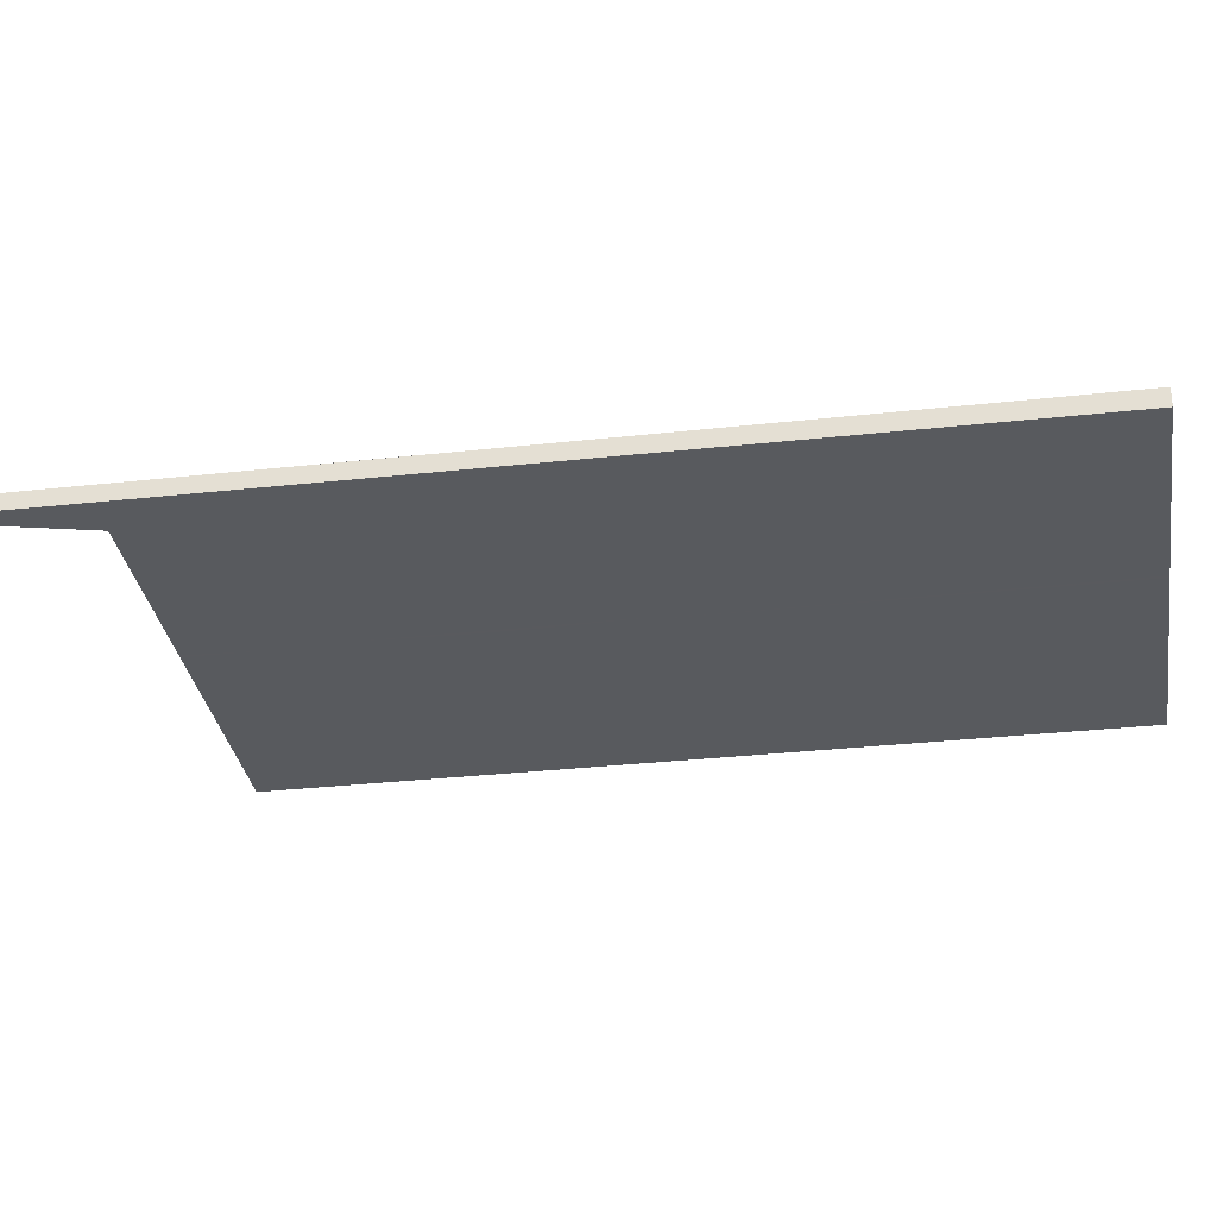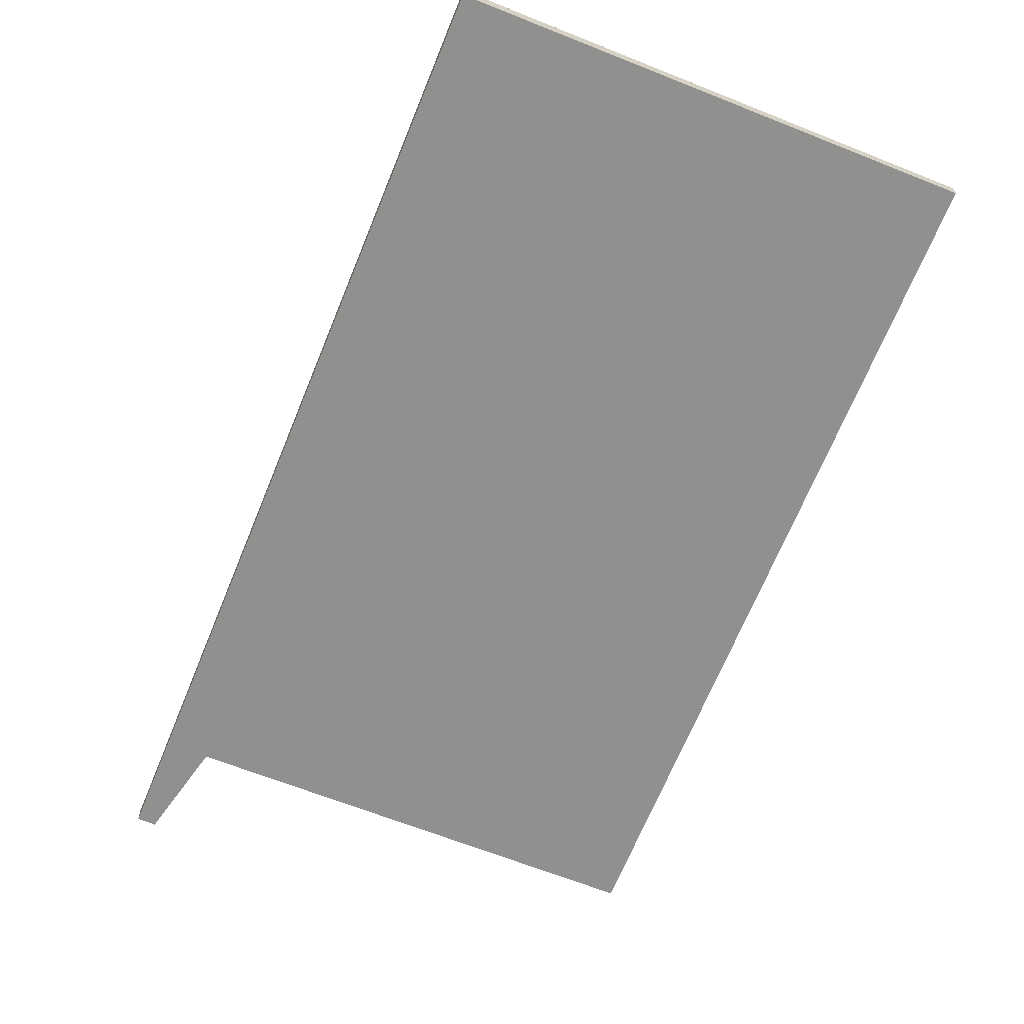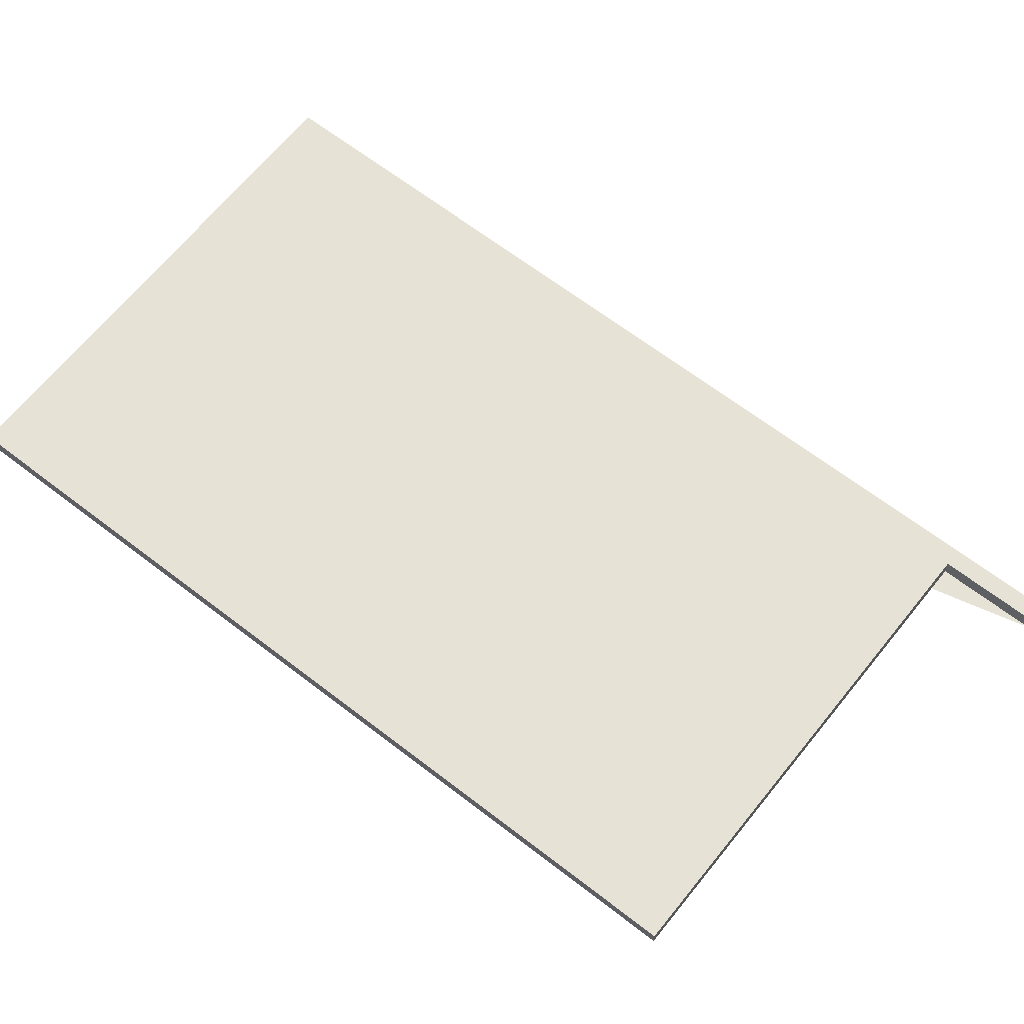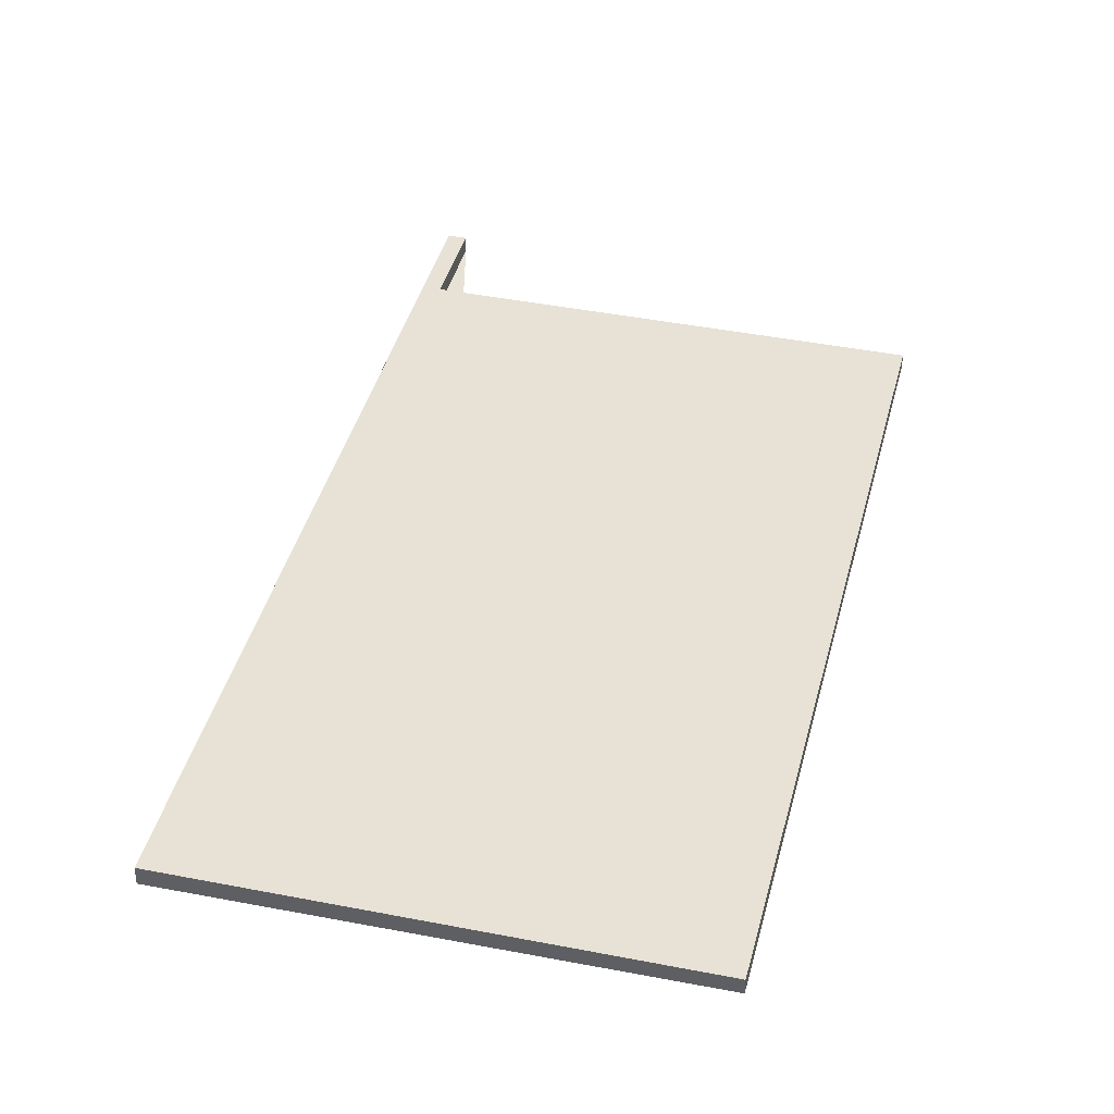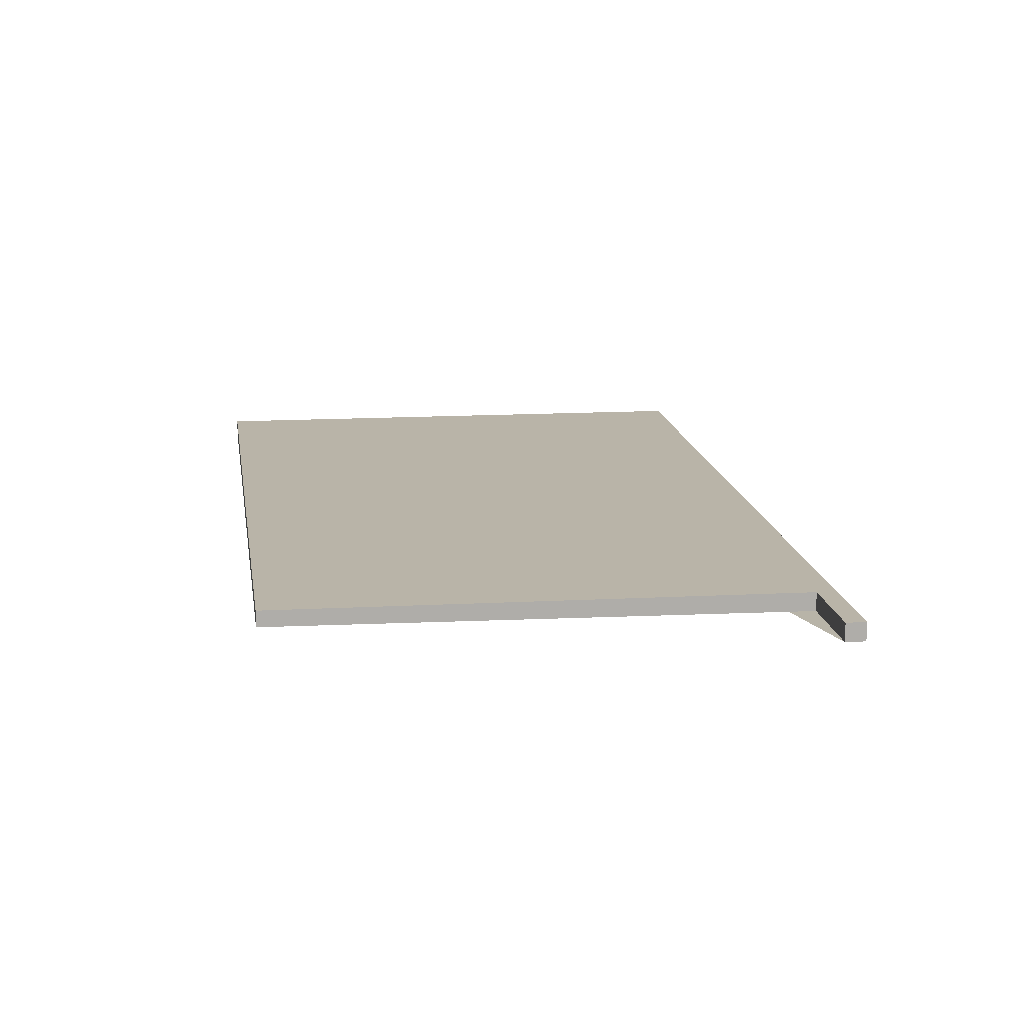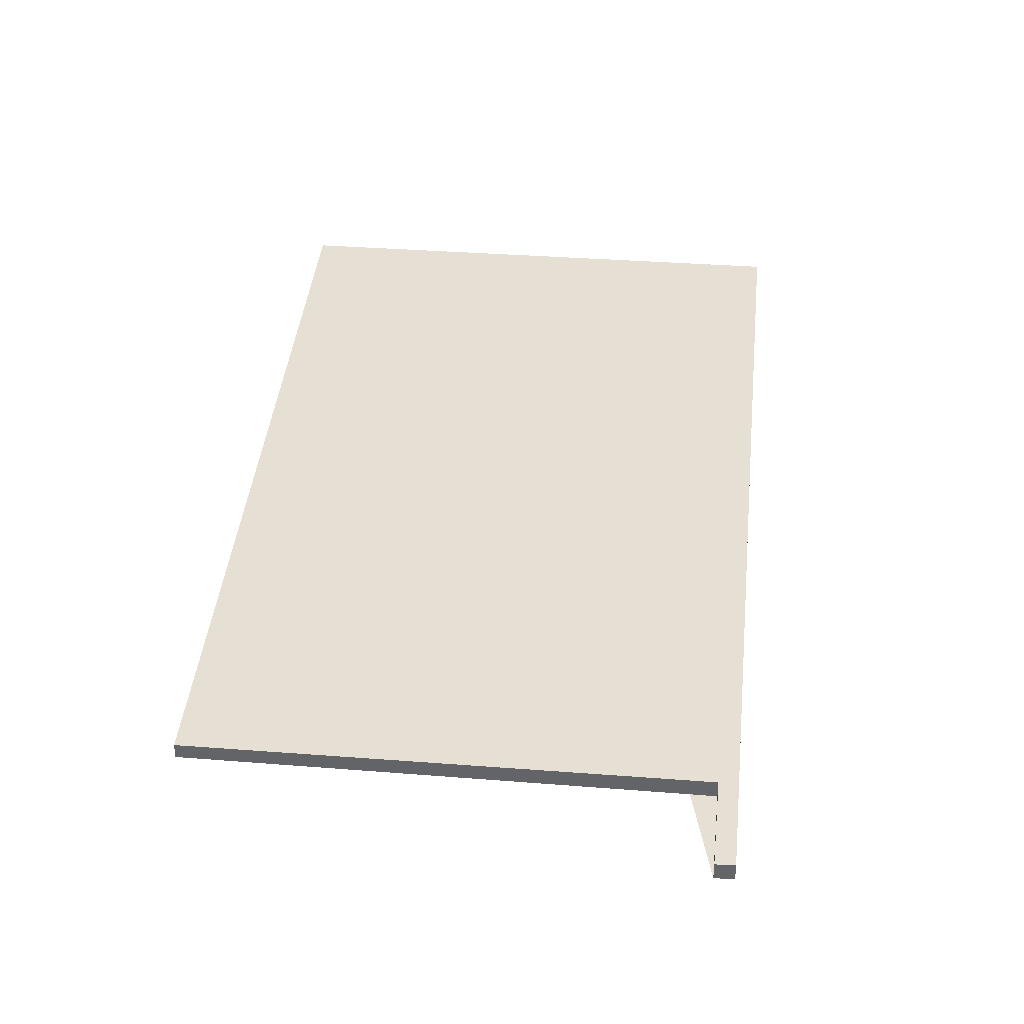
<metadata>
{"format":"obj","ext":"obj","renderer":"f3d","projection":"perspective","resolution":1024,"background":"white","views":[{"elev":-31.4,"azim":81.2,"up":"+Z"},{"elev":-65.7,"azim":140.3,"up":"+Z"},{"elev":63.3,"azim":-69.6,"up":"+Z"},{"elev":40.4,"azim":176.0,"up":"+Z"},{"elev":13.1,"azim":-25.1,"up":"+Z"},{"elev":38.0,"azim":-12.3,"up":"+Z"}]}
</metadata>
<code>
v -2383 -410.3 -0.1937
v -2377 -412.1 -0.2231
v -2381 -422.9 -0.2008
v -2381 -422.8 -0.1997
v -2381 -421.7 -0.2021
v -2386 -419.9 -0.1738
v -2383 -420.9 -0.1888
v -2380 -411.2 -0.2088
v -2383 -410.3 -0.1936
v -2380 -411.3 -0.2087
v -2377 -412.1 -0.223
v -2379 -411.5 -0.2124
v -2379 -411.5 -0.2124
v -2383 -421.1 -0.1925
v -2379 -418.1 -0.2106
v -2381 -417.5 -0.2
v -2382 -417.2 -0.1963
v -2380 -419 -0.2089
v -2382 -418.3 -0.1982
v -2382 -418.1 -0.1946
v -2380 -419.9 -0.2069
v -2382 -419.2 -0.1963
v -2383 -419 -0.1926
v -2380 -421 -0.2047
v -2382 -420.3 -0.1941
v -2383 -420.1 -0.1904
v -2381 -420.8 -0.2013
v -2381 -421.5 -0.1997
v -2381 -419.7 -0.2035
v -2385 -416.3 -0.1812
v -2385 -417.1 -0.1795
v -2386 -418.1 -0.1776
v -2386 -419.1 -0.1754
v -2378 -411.9 -0.2196
v -2378 -411.9 -0.2196
v -2380 -417.9 -0.2072
v -2380 -418.8 -0.2054
v -2380 -411.3 -0.2085
v -2382 -417.2 -0.1961
v -2380 -411.2 -0.2085
v -2382 -418.1 -0.1944
v -2383 -419 -0.1924
v -2383 -420.1 -0.1902
v -2383 -420.8 -0.1886
v -2382 -416.2 -0.1983
v -2382 -416.2 -0.1985
v -2381 -416.4 -0.2022
v -2385 -415.3 -0.1834
v -2380 -416.9 -0.2094
v -2379 -417.1 -0.2128
v -2382 -410.6 -0.1979
v -2384 -415.5 -0.1877
v -2384 -416.6 -0.1855
v -2382 -410.6 -0.1979
v -2384 -417.4 -0.1838
v -2385 -418.3 -0.1818
v -2385 -419.4 -0.1796
v -2385 -420.2 -0.178
v -2383 -419.8 -0.1908
v -2383 -419.8 -0.191
v -2385 -419.2 -0.1801
v -2382 -420 -0.1946
v -2381 -420.5 -0.2018
v -2380 -420.7 -0.2053
v -2386 -418.9 -0.1759
v -2382 -410.6 -0.1979
v -2383 -410.3 -0.1937
v -2383 -410.3 -2.776e-17
v -2382 -410.6 -2.776e-17
v -2377 -412.1 -0.223
v -2377 -412.1 -0.2231
v -2377 -412.1 0
v -2377 -412.1 0
v -2381 -422.8 -0.1997
v -2381 -422.9 -0.2008
v -2381 -422.9 -2.776e-17
v -2381 -422.8 0
v -2381 -421.7 -0.2021
v -2381 -422.8 -0.1997
v -2381 -422.8 0
v -2381 -421.7 0
v -2381 -421.5 -0.1997
v -2381 -421.7 -0.2021
v -2381 -421.7 0
v -2381 -421.5 2.776e-17
v -2386 -419.1 -0.1754
v -2386 -419.9 -0.1738
v -2386 -419.9 0
v -2386 -419.1 0
v -2383 -420.8 -0.1886
v -2383 -420.9 -0.1888
v -2383 -420.9 0
v -2383 -420.8 0
v -2379 -411.5 -0.2124
v -2380 -411.2 -0.2088
v -2380 -411.2 0
v -2379 -411.5 -2.776e-17
v -2383 -410.3 -0.1937
v -2383 -410.3 -0.1936
v -2383 -410.3 0
v -2383 -410.3 -2.776e-17
v -2379 -417.1 -0.2128
v -2377 -412.1 -0.223
v -2377 -412.1 0
v -2379 -417.1 0
v -2378 -411.9 -0.2196
v -2379 -411.5 -0.2124
v -2379 -411.5 -2.776e-17
v -2378 -411.9 0
v -2383 -420.9 -0.1888
v -2383 -421.1 -0.1925
v -2383 -421.1 -2.776e-17
v -2383 -420.9 0
v -2380 -419 -0.2089
v -2379 -418.1 -0.2106
v -2379 -418.1 2.776e-17
v -2380 -419 2.776e-17
v -2380 -419.9 -0.2069
v -2380 -419 -0.2089
v -2380 -419 2.776e-17
v -2380 -419.9 0
v -2380 -420.7 -0.2053
v -2380 -419.9 -0.2069
v -2380 -419.9 0
v -2380 -420.7 0
v -2381 -422.9 -0.2008
v -2380 -421 -0.2047
v -2380 -421 0
v -2381 -422.9 -2.776e-17
v -2383 -421.1 -0.1925
v -2381 -421.5 -0.1997
v -2381 -421.5 2.776e-17
v -2383 -421.1 -2.776e-17
v -2385 -415.3 -0.1834
v -2385 -416.3 -0.1812
v -2385 -416.3 0
v -2385 -415.3 -2.776e-17
v -2385 -416.3 -0.1812
v -2385 -417.1 -0.1795
v -2385 -417.1 0
v -2385 -416.3 0
v -2385 -417.1 -0.1795
v -2386 -418.1 -0.1776
v -2386 -418.1 -2.776e-17
v -2385 -417.1 0
v -2386 -418.9 -0.1759
v -2386 -419.1 -0.1754
v -2386 -419.1 0
v -2386 -418.9 -2.776e-17
v -2377 -412.1 -0.2231
v -2378 -411.9 -0.2196
v -2378 -411.9 0
v -2377 -412.1 0
v -2380 -411.2 -0.2088
v -2380 -411.2 -0.2085
v -2380 -411.2 2.776e-17
v -2380 -411.2 0
v -2385 -420.2 -0.178
v -2383 -420.8 -0.1886
v -2383 -420.8 0
v -2385 -420.2 0
v -2383 -410.3 -0.1936
v -2385 -415.3 -0.1834
v -2385 -415.3 -2.776e-17
v -2383 -410.3 0
v -2379 -418.1 -0.2106
v -2379 -417.1 -0.2128
v -2379 -417.1 0
v -2379 -418.1 2.776e-17
v -2380 -411.2 -0.2085
v -2382 -410.6 -0.1979
v -2382 -410.6 -2.776e-17
v -2380 -411.2 2.776e-17
v -2386 -419.9 -0.1738
v -2385 -420.2 -0.178
v -2385 -420.2 0
v -2386 -419.9 0
v -2380 -421 -0.2047
v -2380 -420.7 -0.2053
v -2380 -420.7 0
v -2380 -421 0
v -2386 -418.1 -0.1776
v -2386 -418.9 -0.1759
v -2386 -418.9 -2.776e-17
v -2386 -418.1 -2.776e-17
v -2383 -410.3 0
v -2377 -412.1 0
v -2381 -422.9 0
v -2381 -422.8 0
v -2381 -421.7 0
v -2386 -419.9 0
f 47 16 17 46
f 53 30 48 52
f 51 9 1 54
f 13 10 8 12
f 35 13 12 34
f 49 36 16 47
f 37 19 16 36
f 20 17 16 19
f 29 22 19 37
f 23 20 19 22
f 63 27 25 62
f 62 25 26 60
f 28 14 25 27
f 25 14 7 26
f 27 24 3 4 5 28
f 64 24 27 63
f 55 31 30 53
f 56 32 31 55
f 61 57 33 65
f 58 6 33 57
f 34 2 11 35
f 50 15 36 49
f 36 15 18 37
f 37 18 21 29
f 46 17 39 45
f 40 8 10 38
f 39 17 20 41
f 41 20 23 42
f 60 26 43 59
f 43 26 7 44
f 45 38 10 46
f 46 10 13 47
f 52 48 9 51
f 47 13 35 49
f 49 35 11 50
f 51 38 45 52
f 52 45 39 53
f 54 40 38 51
f 53 39 41 55
f 55 41 42 56
f 59 43 57 61
f 57 43 44 58
f 59 42 23 60
f 61 56 42 59
f 62 22 29 63
f 60 23 22 62
f 63 29 21 64
f 65 32 56 61
f 67 68 69 66
f 71 72 73 70
f 75 76 77 74
f 79 80 81 78
f 83 84 85 82
f 87 88 89 86
f 91 92 93 90
f 95 96 97 94
f 99 100 101 98
f 103 104 105 102
f 107 108 109 106
f 111 112 113 110
f 115 116 117 114
f 119 120 121 118
f 123 124 125 122
f 127 128 129 126
f 131 132 133 130
f 135 136 137 134
f 139 140 141 138
f 143 144 145 142
f 147 148 149 146
f 151 152 153 150
f 155 156 157 154
f 159 160 161 158
f 163 164 165 162
f 167 168 169 166
f 171 172 173 170
f 175 176 177 174
f 179 180 181 178
f 183 184 185 182
f 187 188 189 190 191 186

</code>
